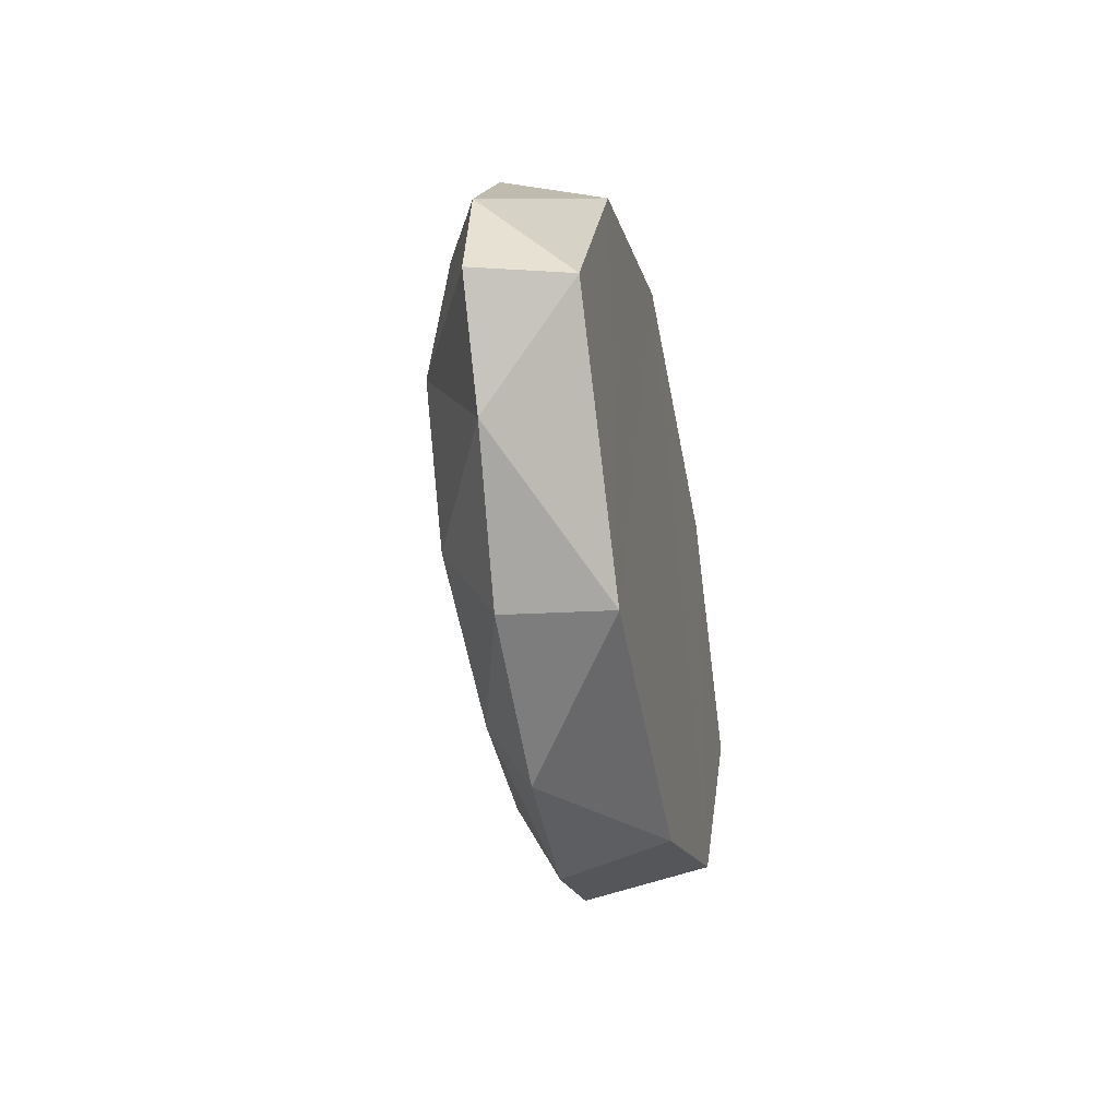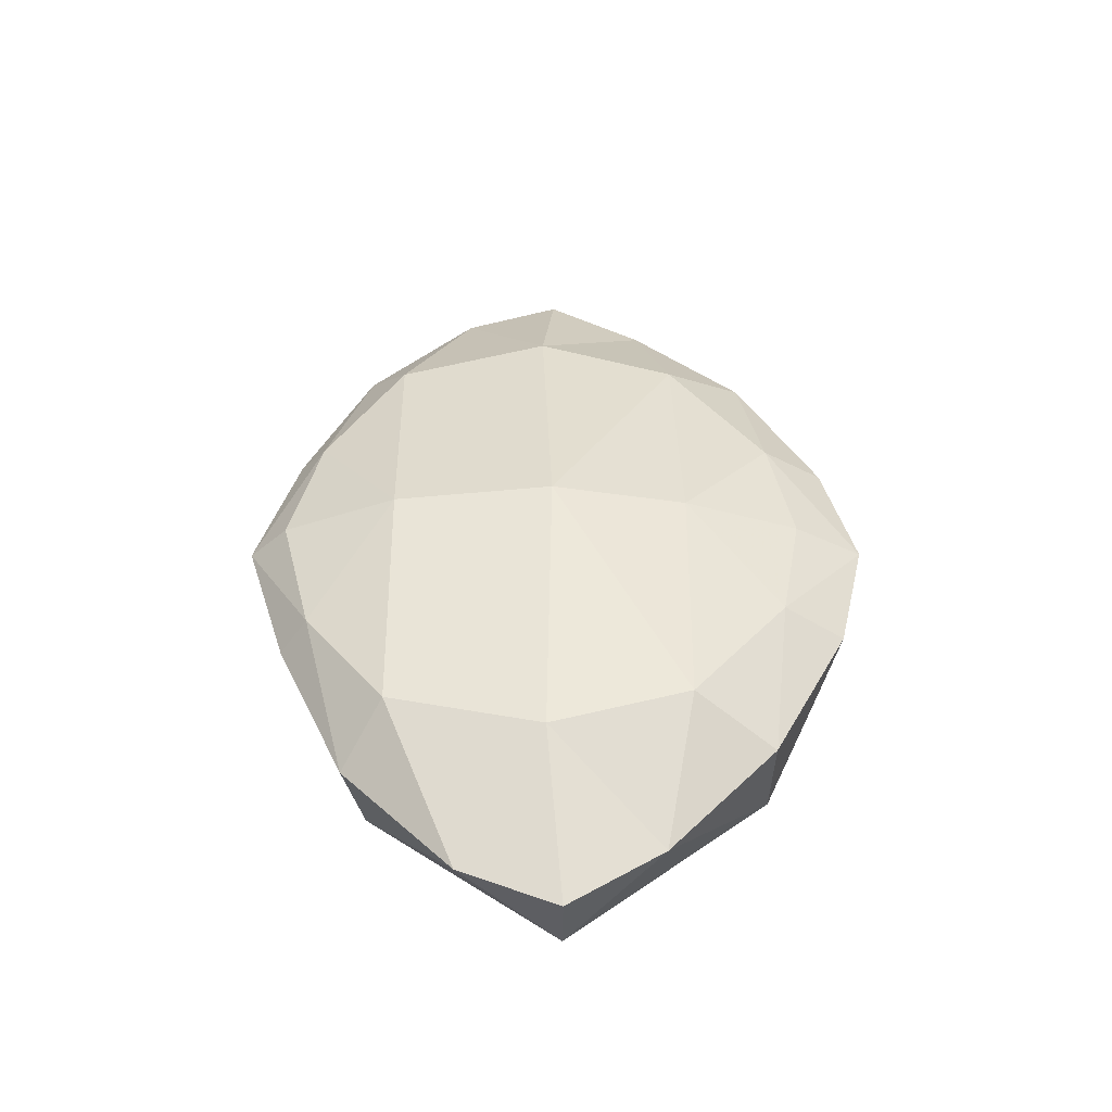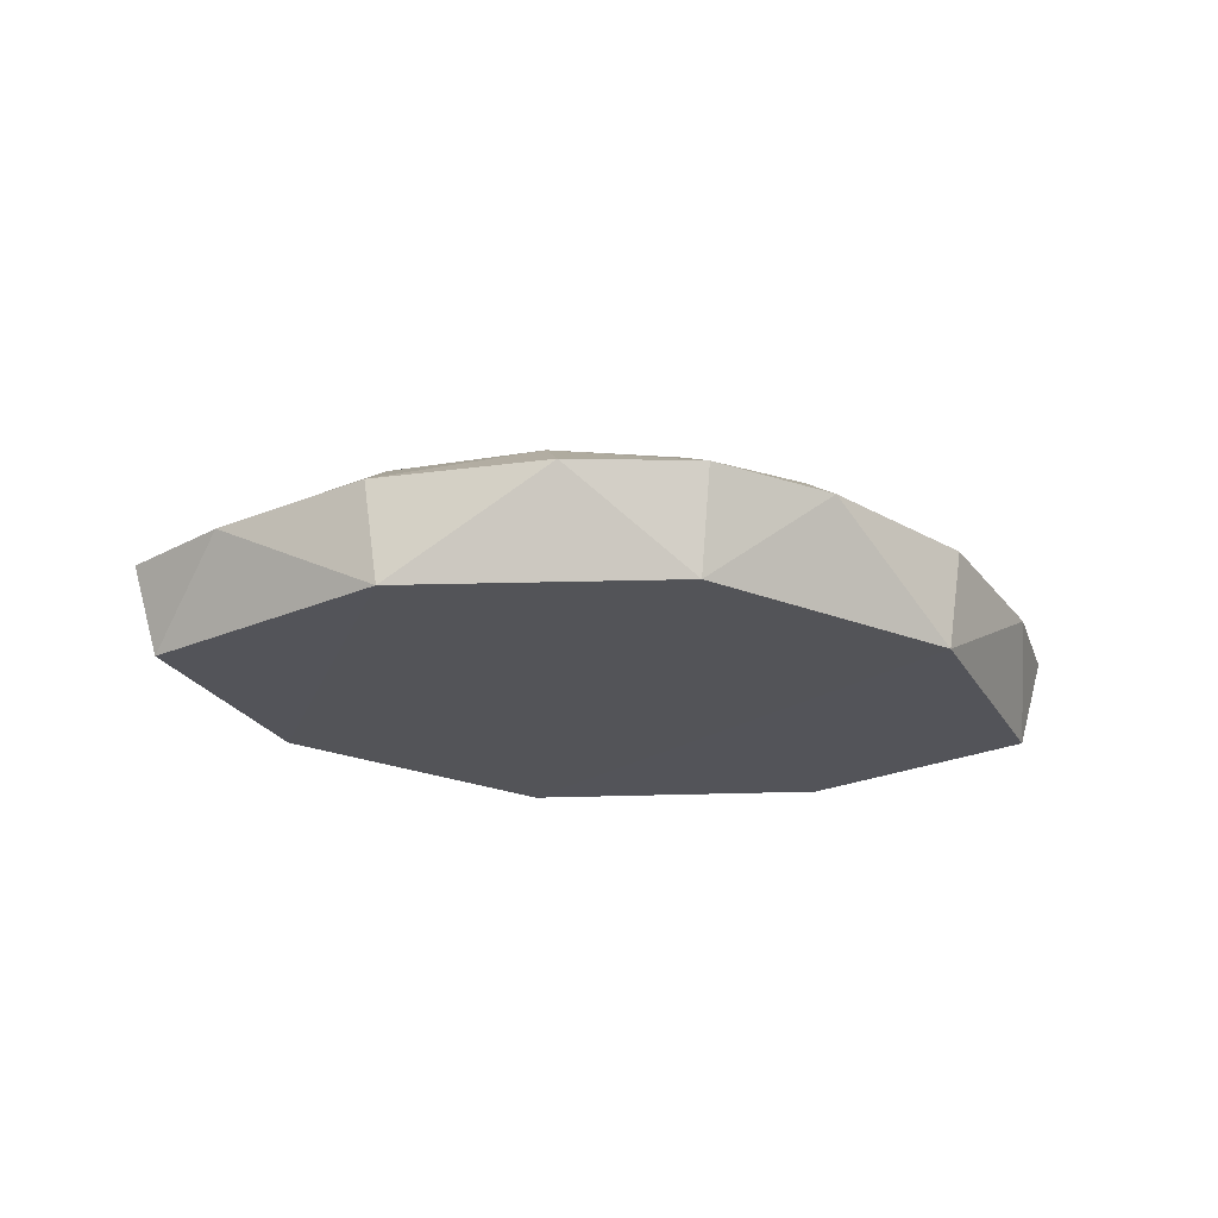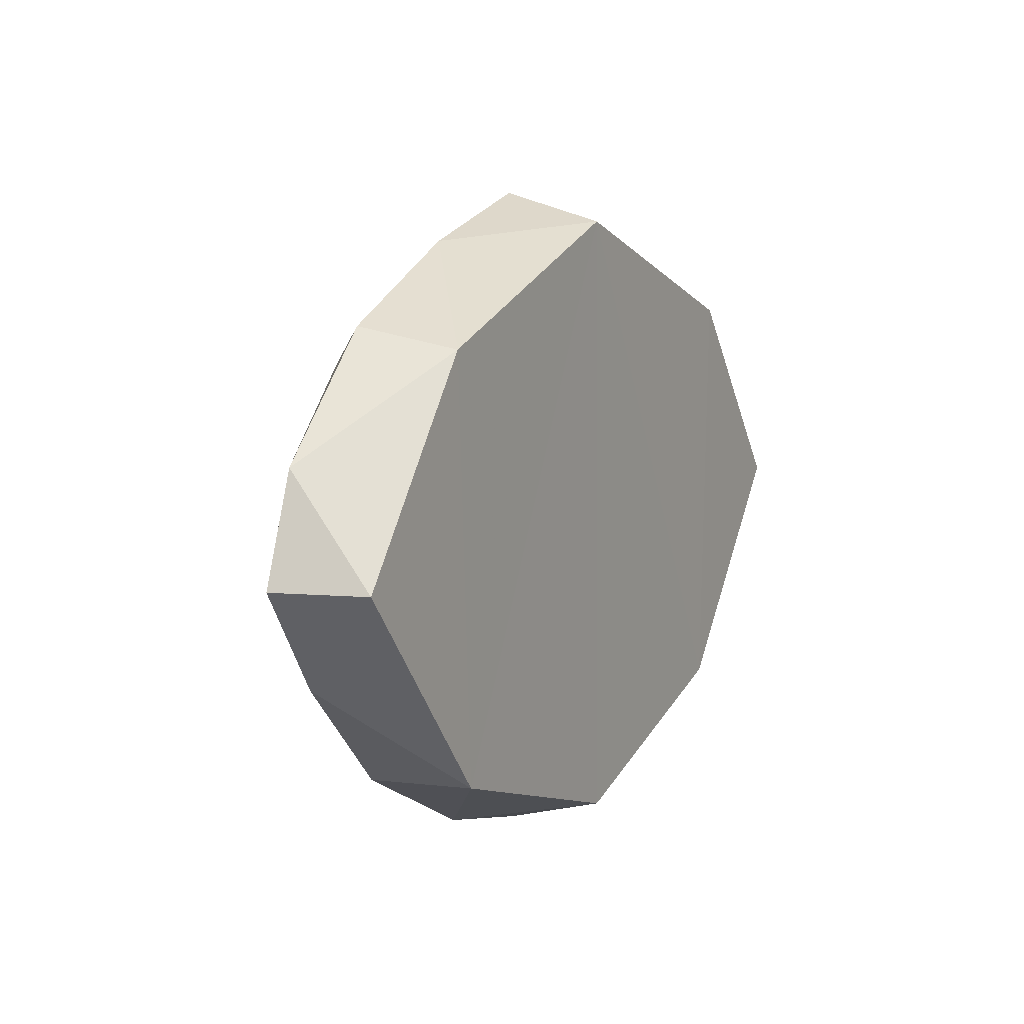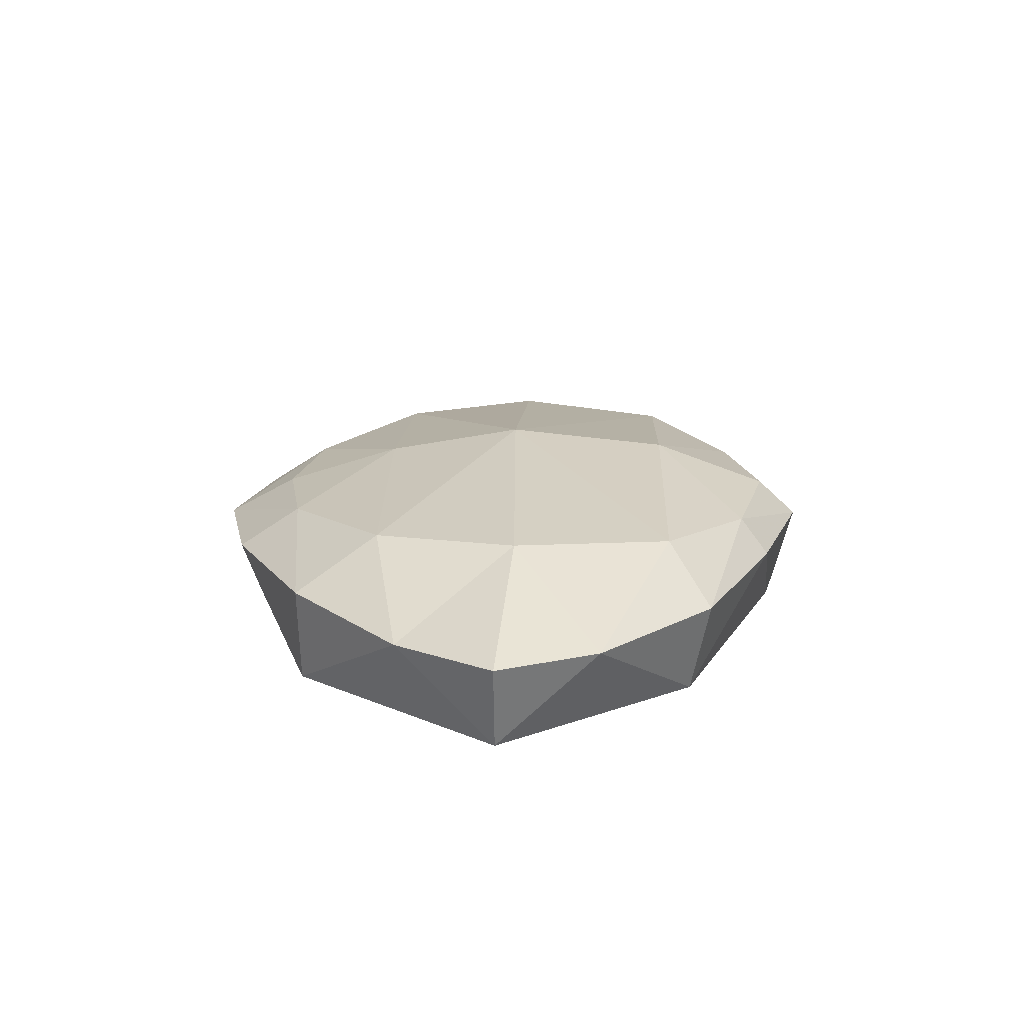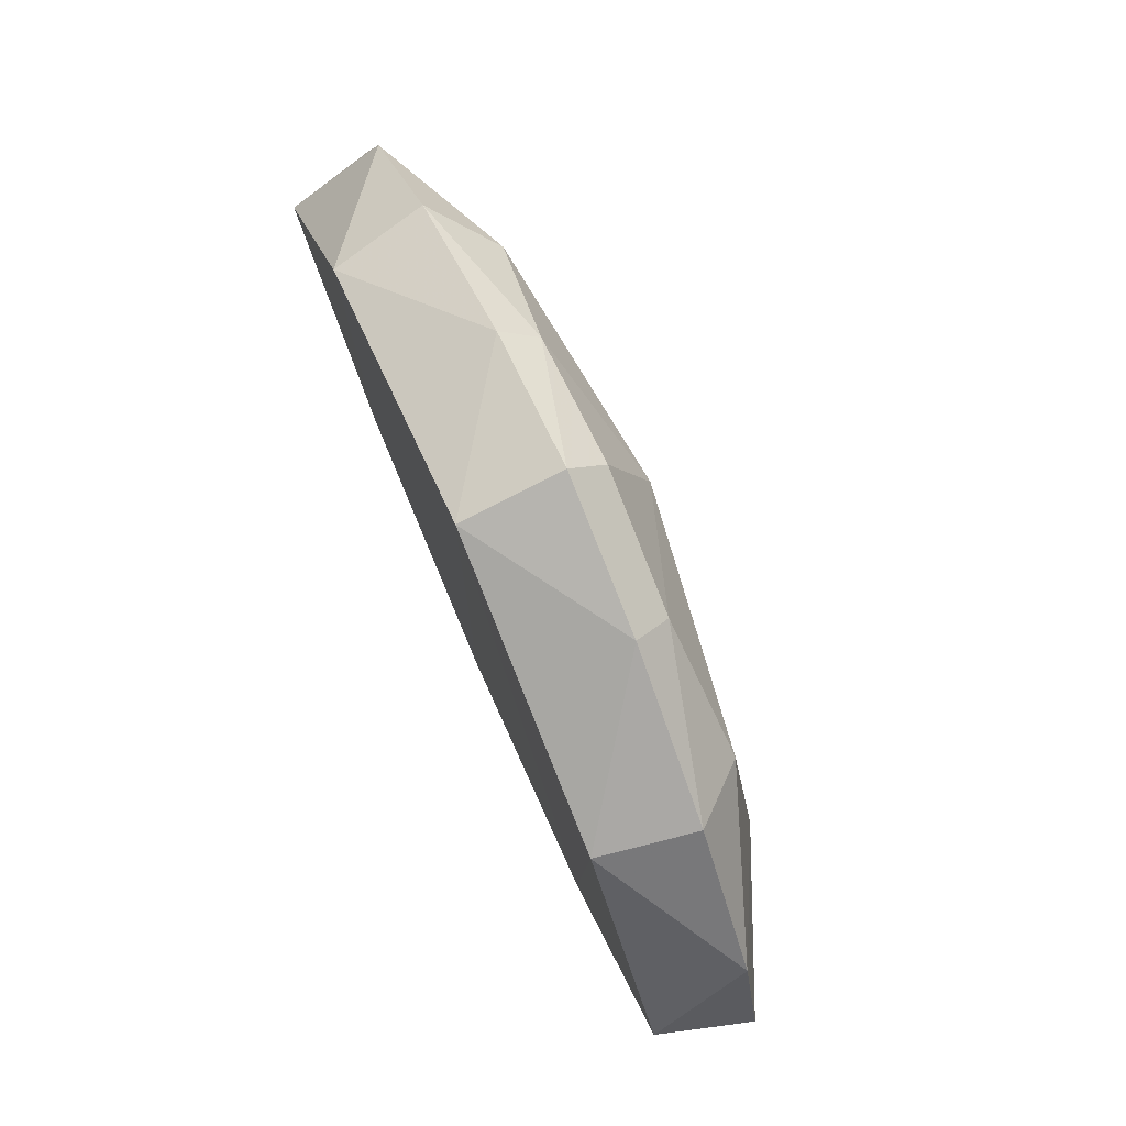
<metadata>
{"format":"obj","ext":"obj","renderer":"f3d","projection":"perspective","resolution":1024,"background":"white","views":[{"elev":-30.6,"azim":100.8,"up":"+Y"},{"elev":43.3,"azim":-90.6,"up":"+Z"},{"elev":-23.9,"azim":-15.3,"up":"+Z"},{"elev":9.4,"azim":118.3,"up":"+Y"},{"elev":17.8,"azim":92.0,"up":"+Z"},{"elev":76.8,"azim":-113.5,"up":"+Y"}]}
</metadata>
<code>
g Object01-S01
v 2.459 5.135 0.01635
v 2.406 5.112 -0.00243
v 2.444 5.148 -0.001271
v 2.497 5.162 0.01212
v 2.494 5.171 0.000688
v 2.54 5.185 0.001125
v 2.54 5.172 0.01297
v 2.446 5.084 0.01884
v 2.406 5.112 -0.00243
v 2.393 5.079 -0.003279
v 2.413 5.047 -0.003409
v 2.461 5.038 0.01685
v 2.45 5.011 -0.000198
v 2.501 5.005 0.01294
v 2.499 4.985 -0.000305
v 2.54 4.975 -0.000345
v 2.54 4.998 0.01211
v 2.461 5.038 0.01685
v 2.446 5.084 0.01884
v 2.54 5.081 0.0321
v 2.459 5.135 0.01635
v 2.54 5.134 0.02678
v 2.497 5.162 0.01212
v 2.54 5.172 0.01297
v 2.54 5.036 0.02425
v 2.501 5.005 0.01294
v 2.54 4.998 0.01211
v 2.621 5.135 0.01635
v 2.583 5.162 0.01212
v 2.579 5.005 0.01294
v 2.619 5.038 0.01685
v 2.634 5.084 0.01884
v 2.494 5.171 0.000688
v 2.54 5.176 -0.0307
v 2.54 5.185 0.001125
v 2.449 5.142 -0.03146
v 2.444 5.148 -0.001271
v 2.406 5.112 -0.00243
v 2.406 5.112 -0.00243
v 2.401 5.079 -0.03172
v 2.393 5.079 -0.003279
v 2.413 5.047 -0.003409
v 2.455 5.012 -0.03199
v 2.45 5.011 -0.000198
v 2.499 4.985 -0.000305
v 2.54 4.984 -0.0321
v 2.54 4.975 -0.000345
v 2.621 5.135 0.01635
v 2.636 5.148 -0.001271
v 2.674 5.112 -0.00243
v 2.583 5.162 0.01212
v 2.586 5.171 0.000688
v 2.54 5.185 0.001125
v 2.54 5.172 0.01297
v 2.634 5.084 0.01884
v 2.674 5.112 -0.00243
v 2.687 5.079 -0.003279
v 2.667 5.047 -0.003409
v 2.619 5.038 0.01685
v 2.63 5.011 -0.000198
v 2.579 5.005 0.01294
v 2.581 4.985 -0.000305
v 2.54 4.975 -0.000345
v 2.54 4.998 0.01211
v 2.586 5.171 0.000688
v 2.54 5.185 0.001125
v 2.54 5.176 -0.0307
v 2.631 5.142 -0.03146
v 2.636 5.148 -0.001271
v 2.674 5.112 -0.00243
v 2.674 5.112 -0.00243
v 2.679 5.079 -0.03172
v 2.687 5.079 -0.003279
v 2.667 5.047 -0.003409
v 2.625 5.012 -0.03199
v 2.63 5.011 -0.000198
v 2.581 4.985 -0.000305
v 2.54 4.984 -0.0321
v 2.54 4.975 -0.000345
v 2.449 5.142 -0.03146
v 2.401 5.079 -0.03172
v 2.455 5.012 -0.03199
v 2.54 5.176 -0.0307
v 2.54 4.984 -0.0321
v 2.54 5.176 -0.0307
v 2.625 5.012 -0.03199
v 2.631 5.142 -0.03146
v 2.54 4.984 -0.0321
v 2.679 5.079 -0.03172
f 1 3 2
f 3 1 4
f 5 3 4
f 6 5 4
f 7 6 4
f 8 1 9
f 8 9 10
f 8 10 11
f 12 8 11
f 12 11 13
f 14 12 13
f 15 14 13
f 14 15 16
f 14 16 17
f 18 20 19
f 21 19 20
f 21 20 22
f 23 21 22
f 23 22 24
f 18 25 20
f 26 25 18
f 26 27 25
f 28 22 20
f 29 24 22
f 29 22 28
f 30 25 27
f 30 31 25
f 31 20 25
f 31 32 20
f 28 20 32
f 33 35 34
f 33 34 36
f 37 33 36
f 38 37 36
f 39 36 40
f 41 38 40
f 42 41 40
f 42 40 43
f 44 42 43
f 45 44 43
f 45 43 46
f 47 45 46
f 48 50 49
f 49 51 48
f 52 51 49
f 53 51 52
f 54 51 53
f 55 56 48
f 55 57 56
f 55 58 57
f 59 58 55
f 59 60 58
f 61 60 59
f 62 60 61
f 61 63 62
f 61 64 63
f 65 67 66
f 65 68 67
f 69 68 65
f 70 68 69
f 71 72 68
f 73 72 70
f 74 72 73
f 74 75 72
f 76 75 74
f 77 75 76
f 77 78 75
f 79 78 77
f 80 82 81
f 82 80 83
f 83 84 82
f 85 87 86
f 86 88 85
f 87 89 86

</code>
